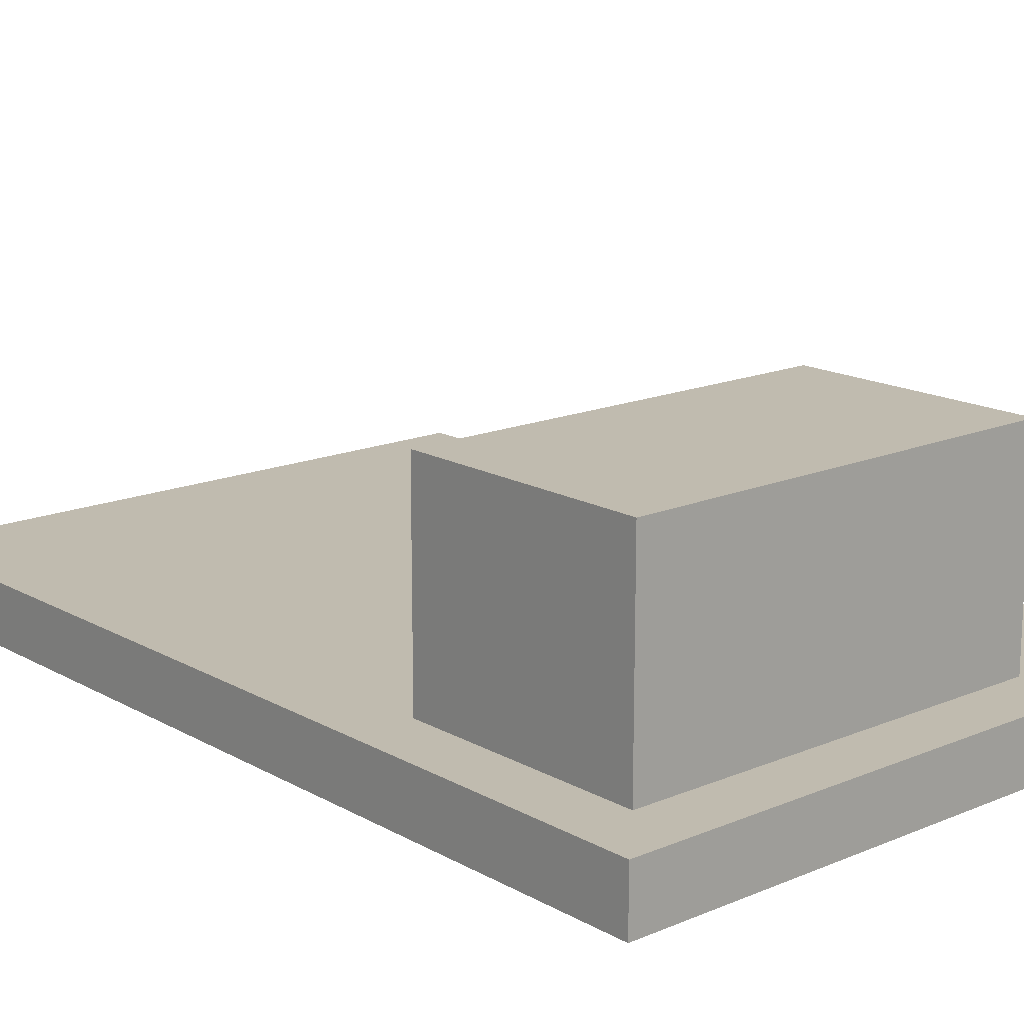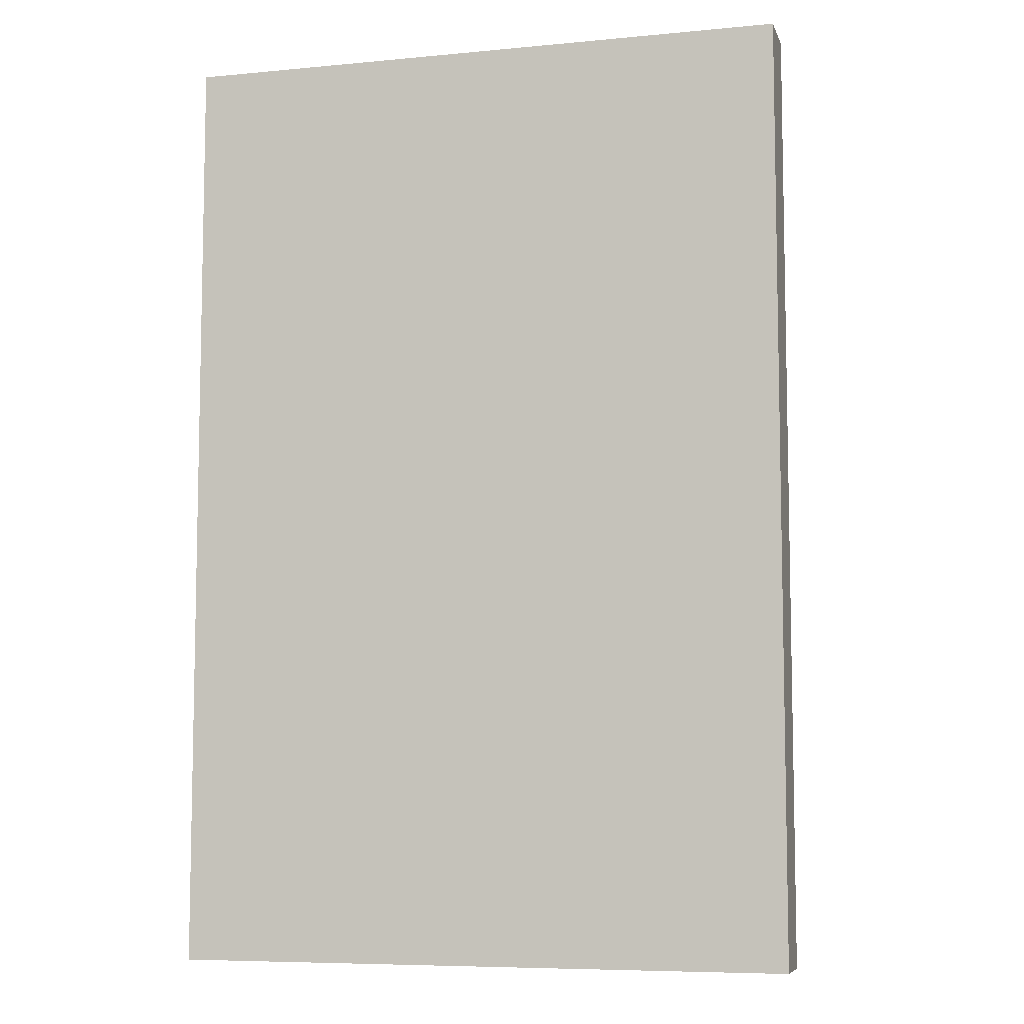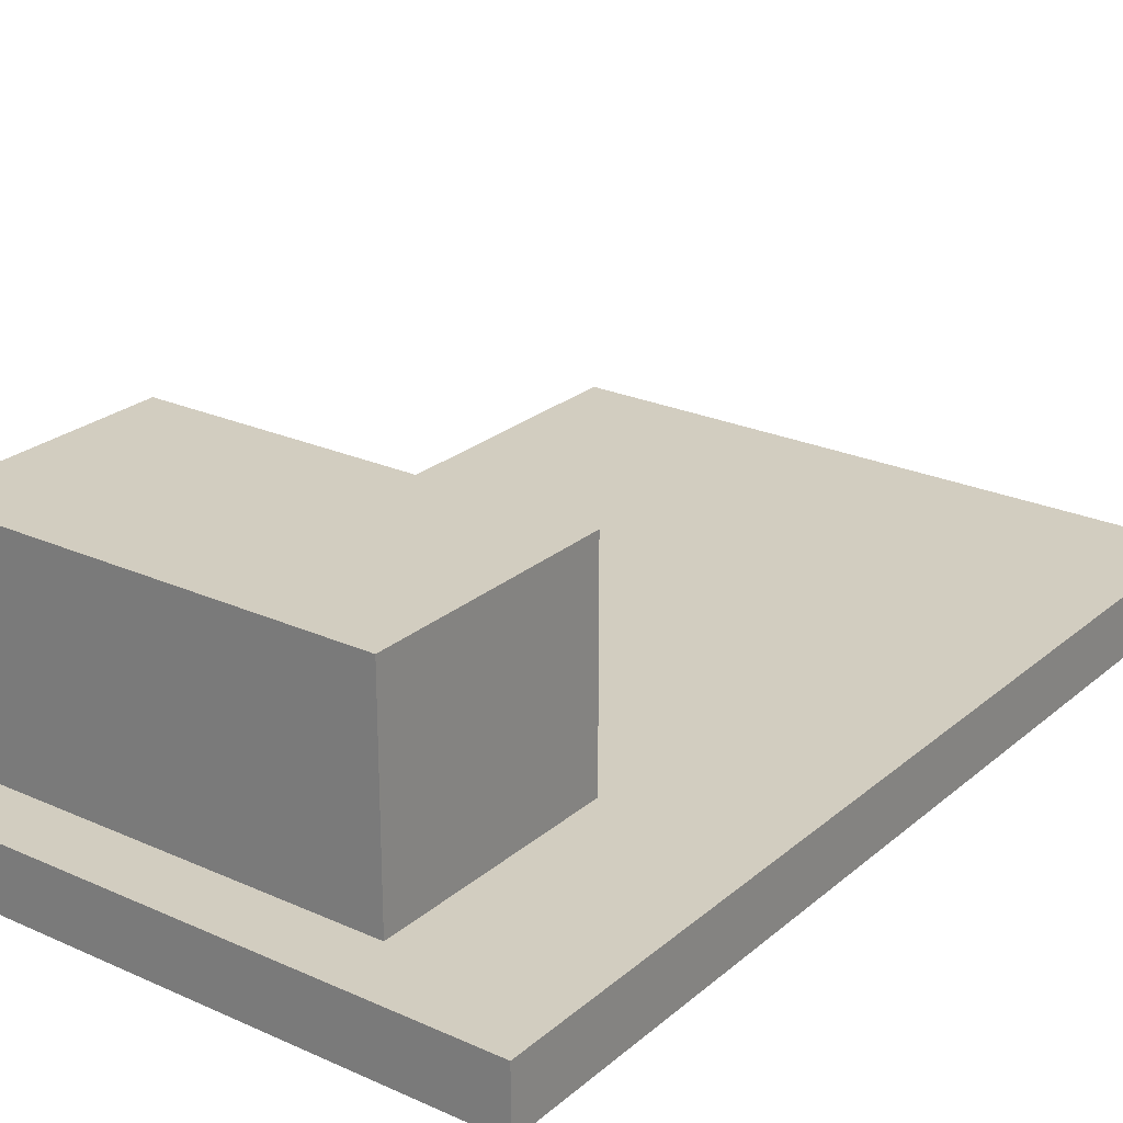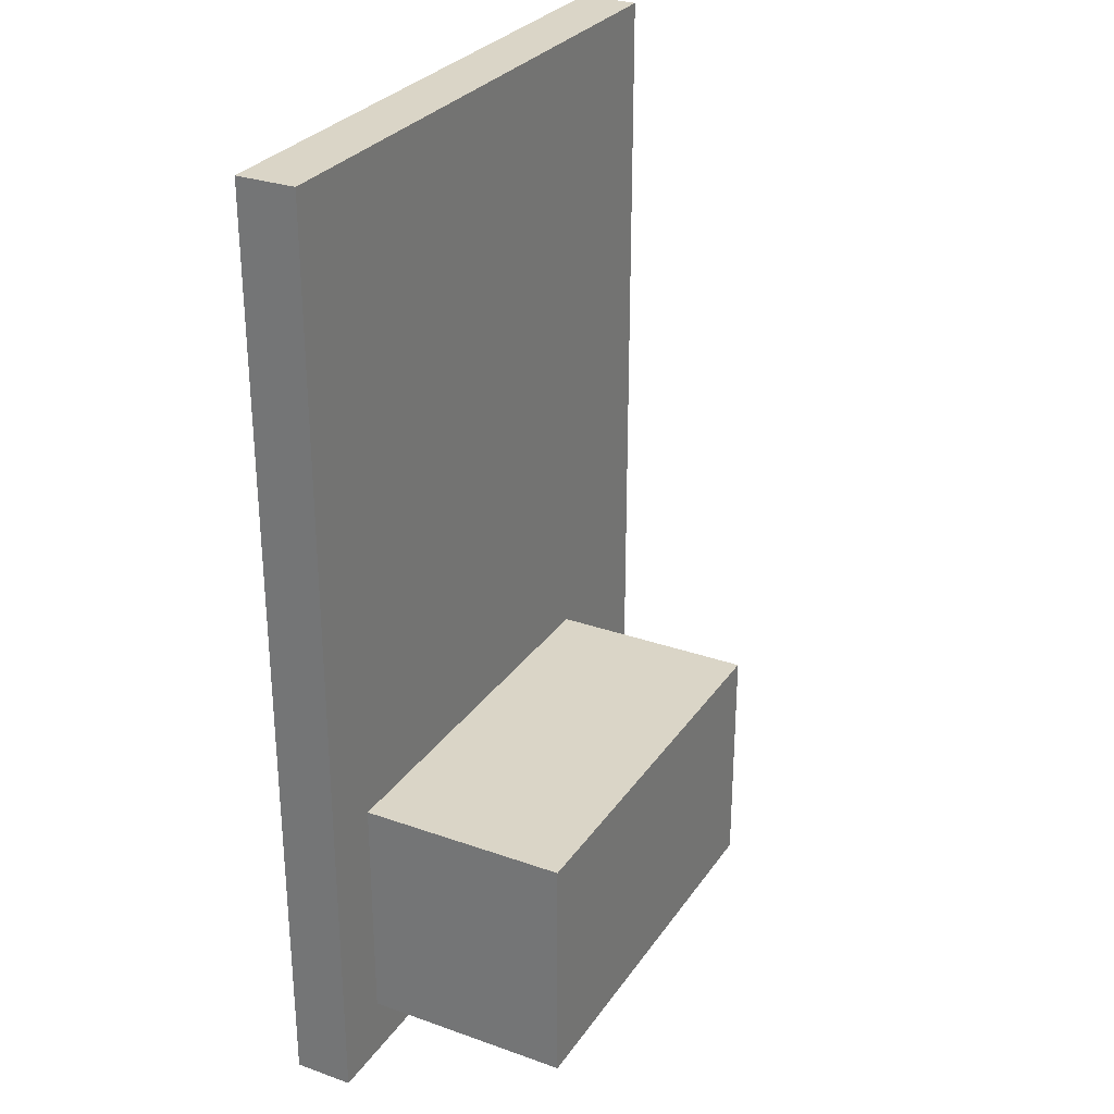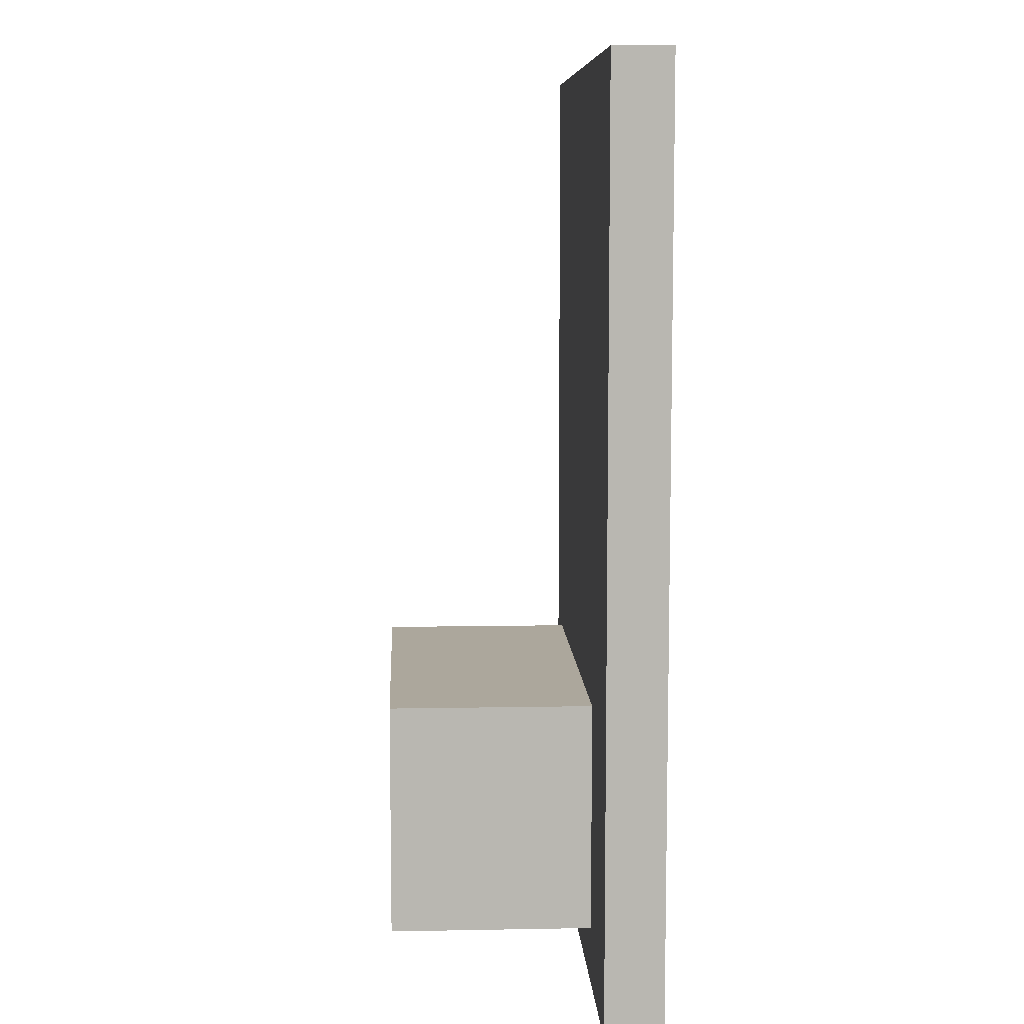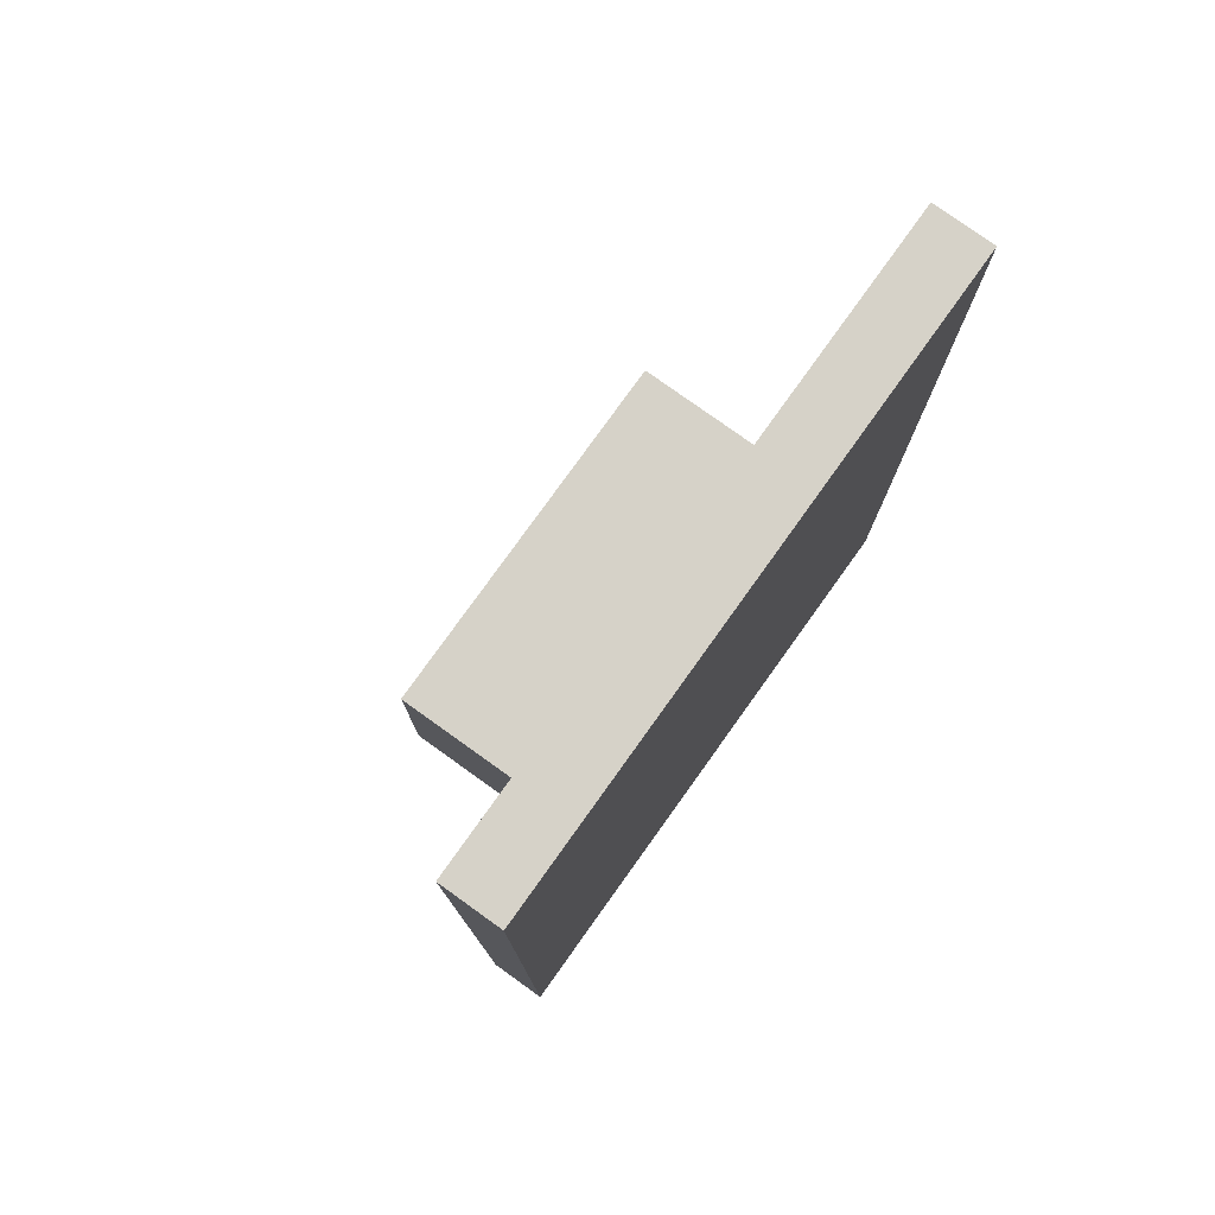
<metadata>
{"format":"obj","ext":"obj","renderer":"f3d","projection":"perspective","resolution":1024,"background":"white","views":[{"elev":16.0,"azim":139.0,"up":"+Y"},{"elev":-7.4,"azim":15.1,"up":"+Z"},{"elev":24.5,"azim":-143.6,"up":"+Y"},{"elev":29.0,"azim":117.8,"up":"+Z"},{"elev":8.4,"azim":-92.9,"up":"+Z"},{"elev":78.2,"azim":-54.4,"up":"+Z"}]}
</metadata>
<code>
v -128 -16 -224
v -128 -16 288
v -128 16 288
v -128 16 -224
v 208 16 288
v 208 -16 288
v 208 -16 -224
v 208 16 -224
v -48 16 -192
v -48 16 -64
v -48 128 -64
v -48 128 -192
v 176 128 -64
v 176 16 -64
v 176 16 -192
v 176 128 -192
o entity0_brush0
f 1 2 3 4
f 5 3 2 6
f 6 2 1 7
f 8 4 3 5
f 7 1 4 8
f 8 5 6 7
o entity3_brush0
f 9 10 11 12
f 13 11 10 14
f 14 10 9 15
f 16 12 11 13
f 15 9 12 16
f 16 13 14 15

</code>
